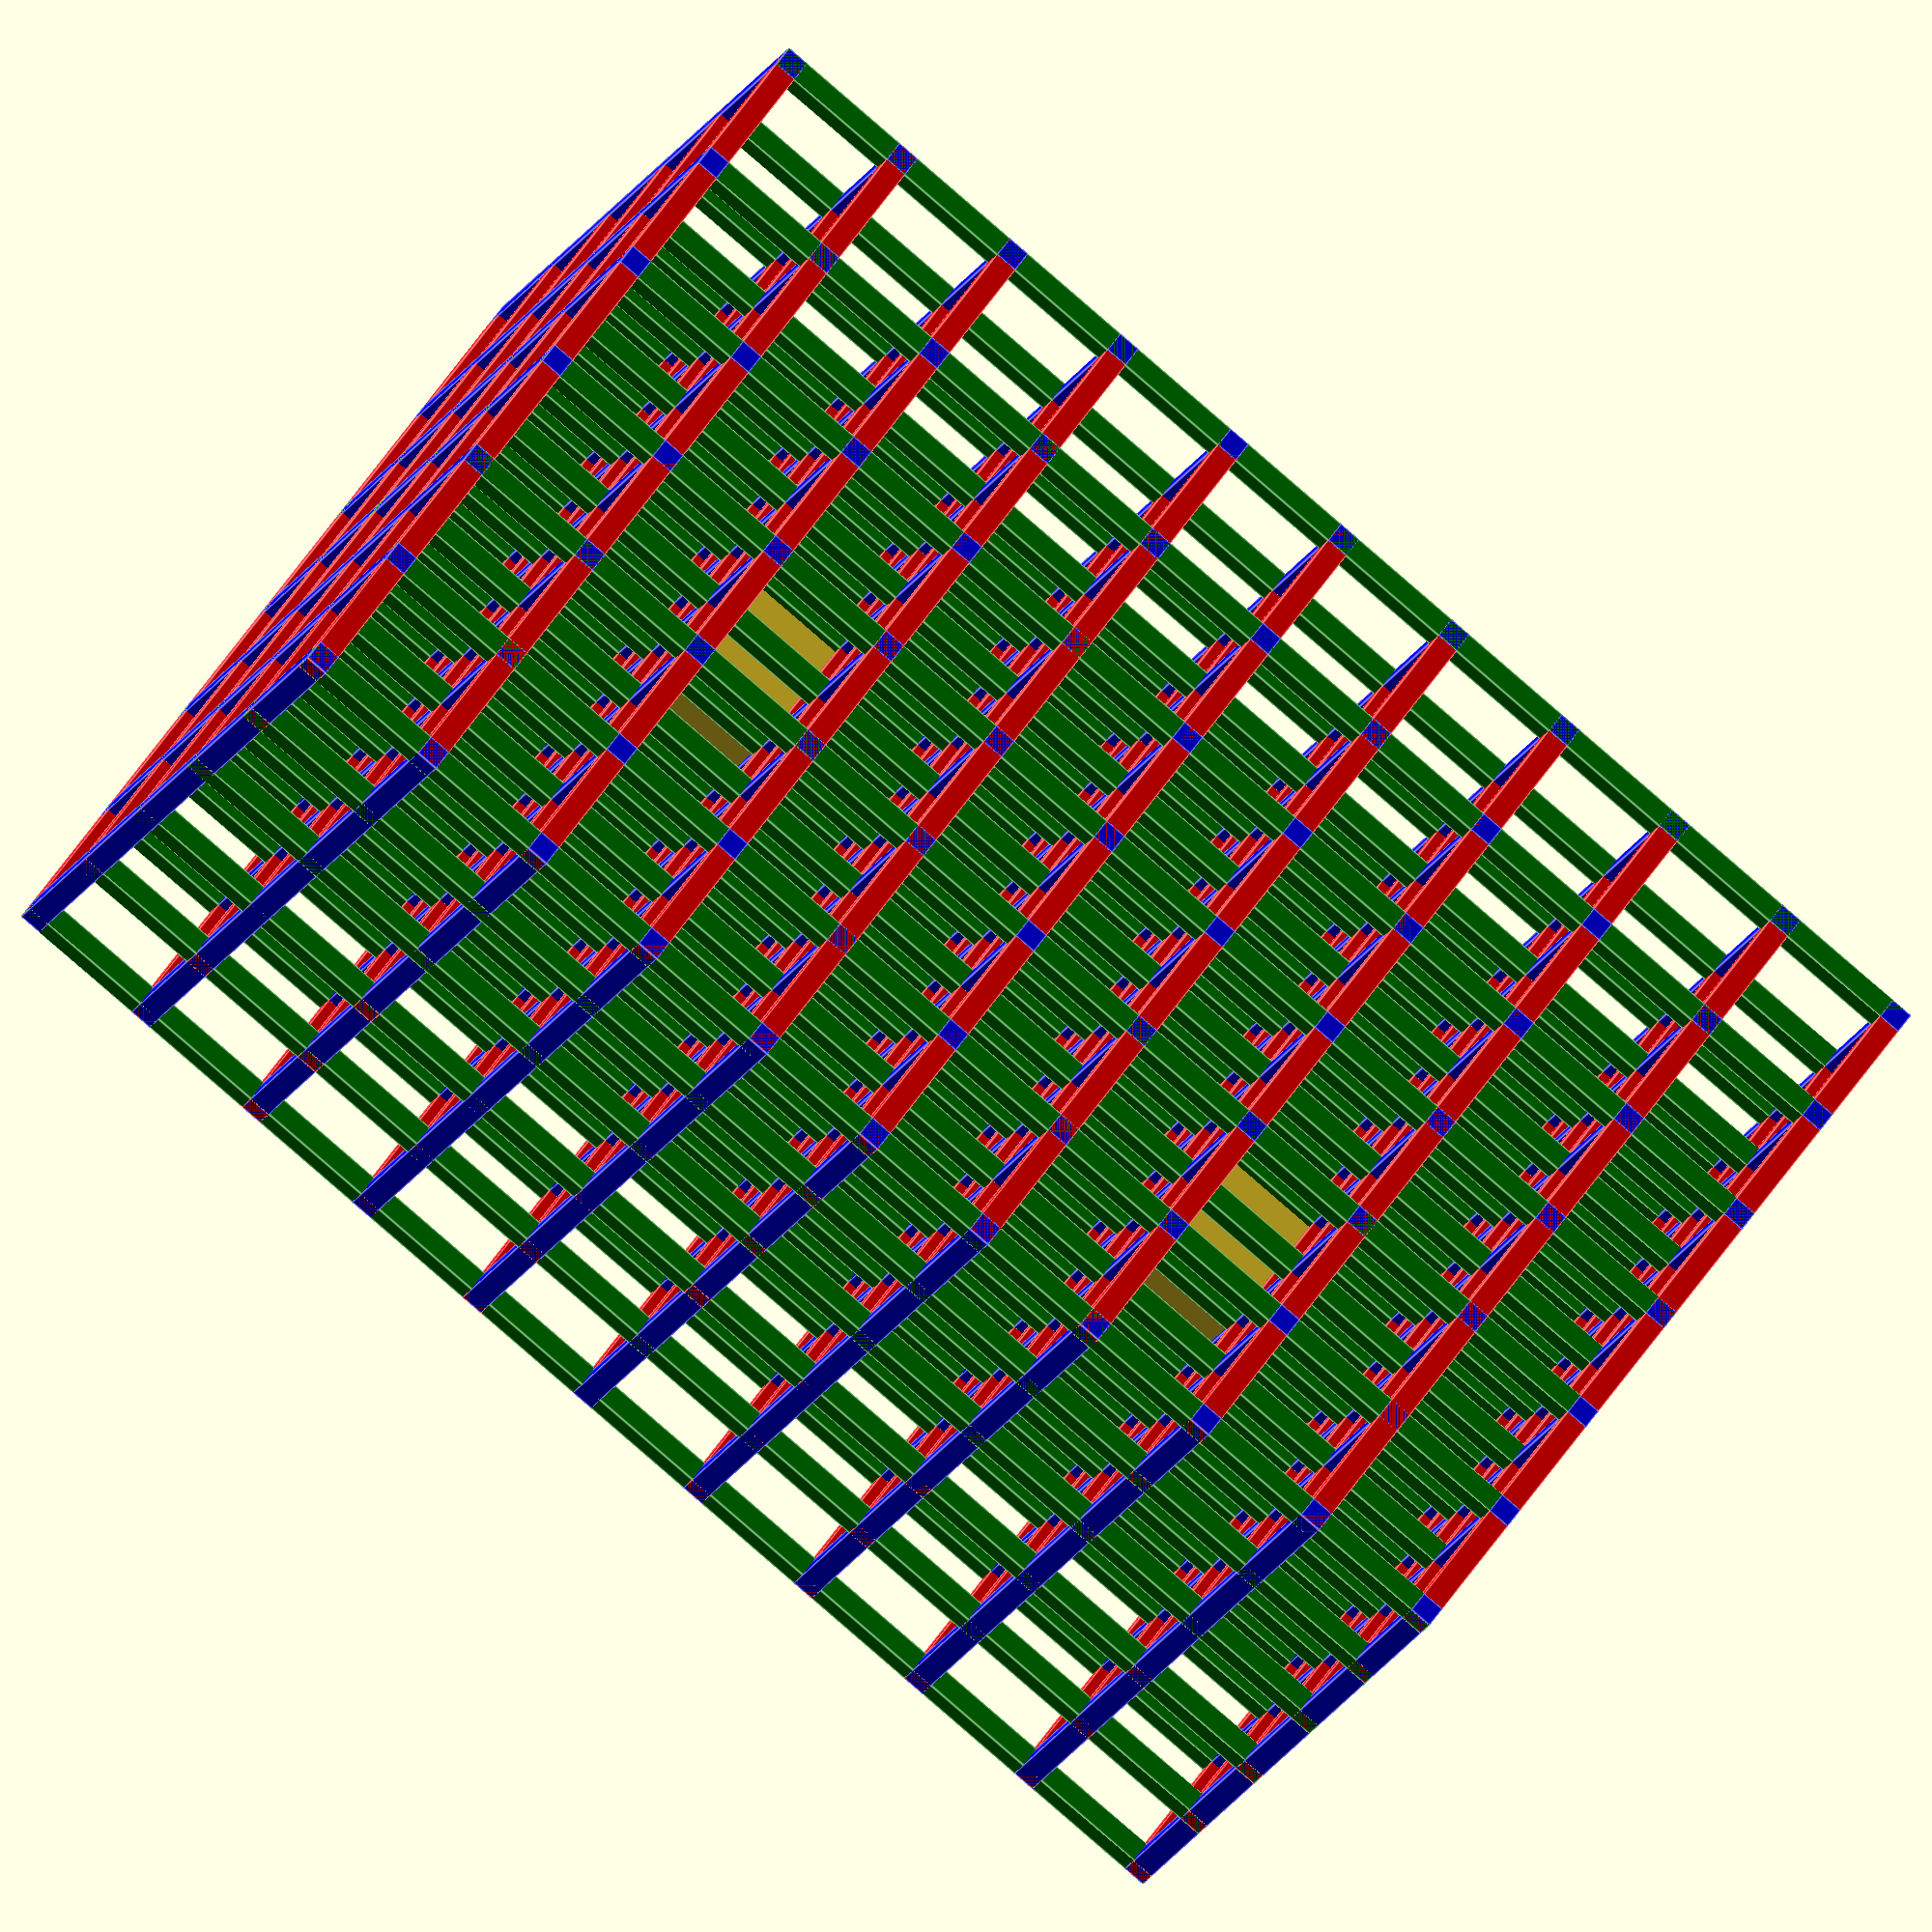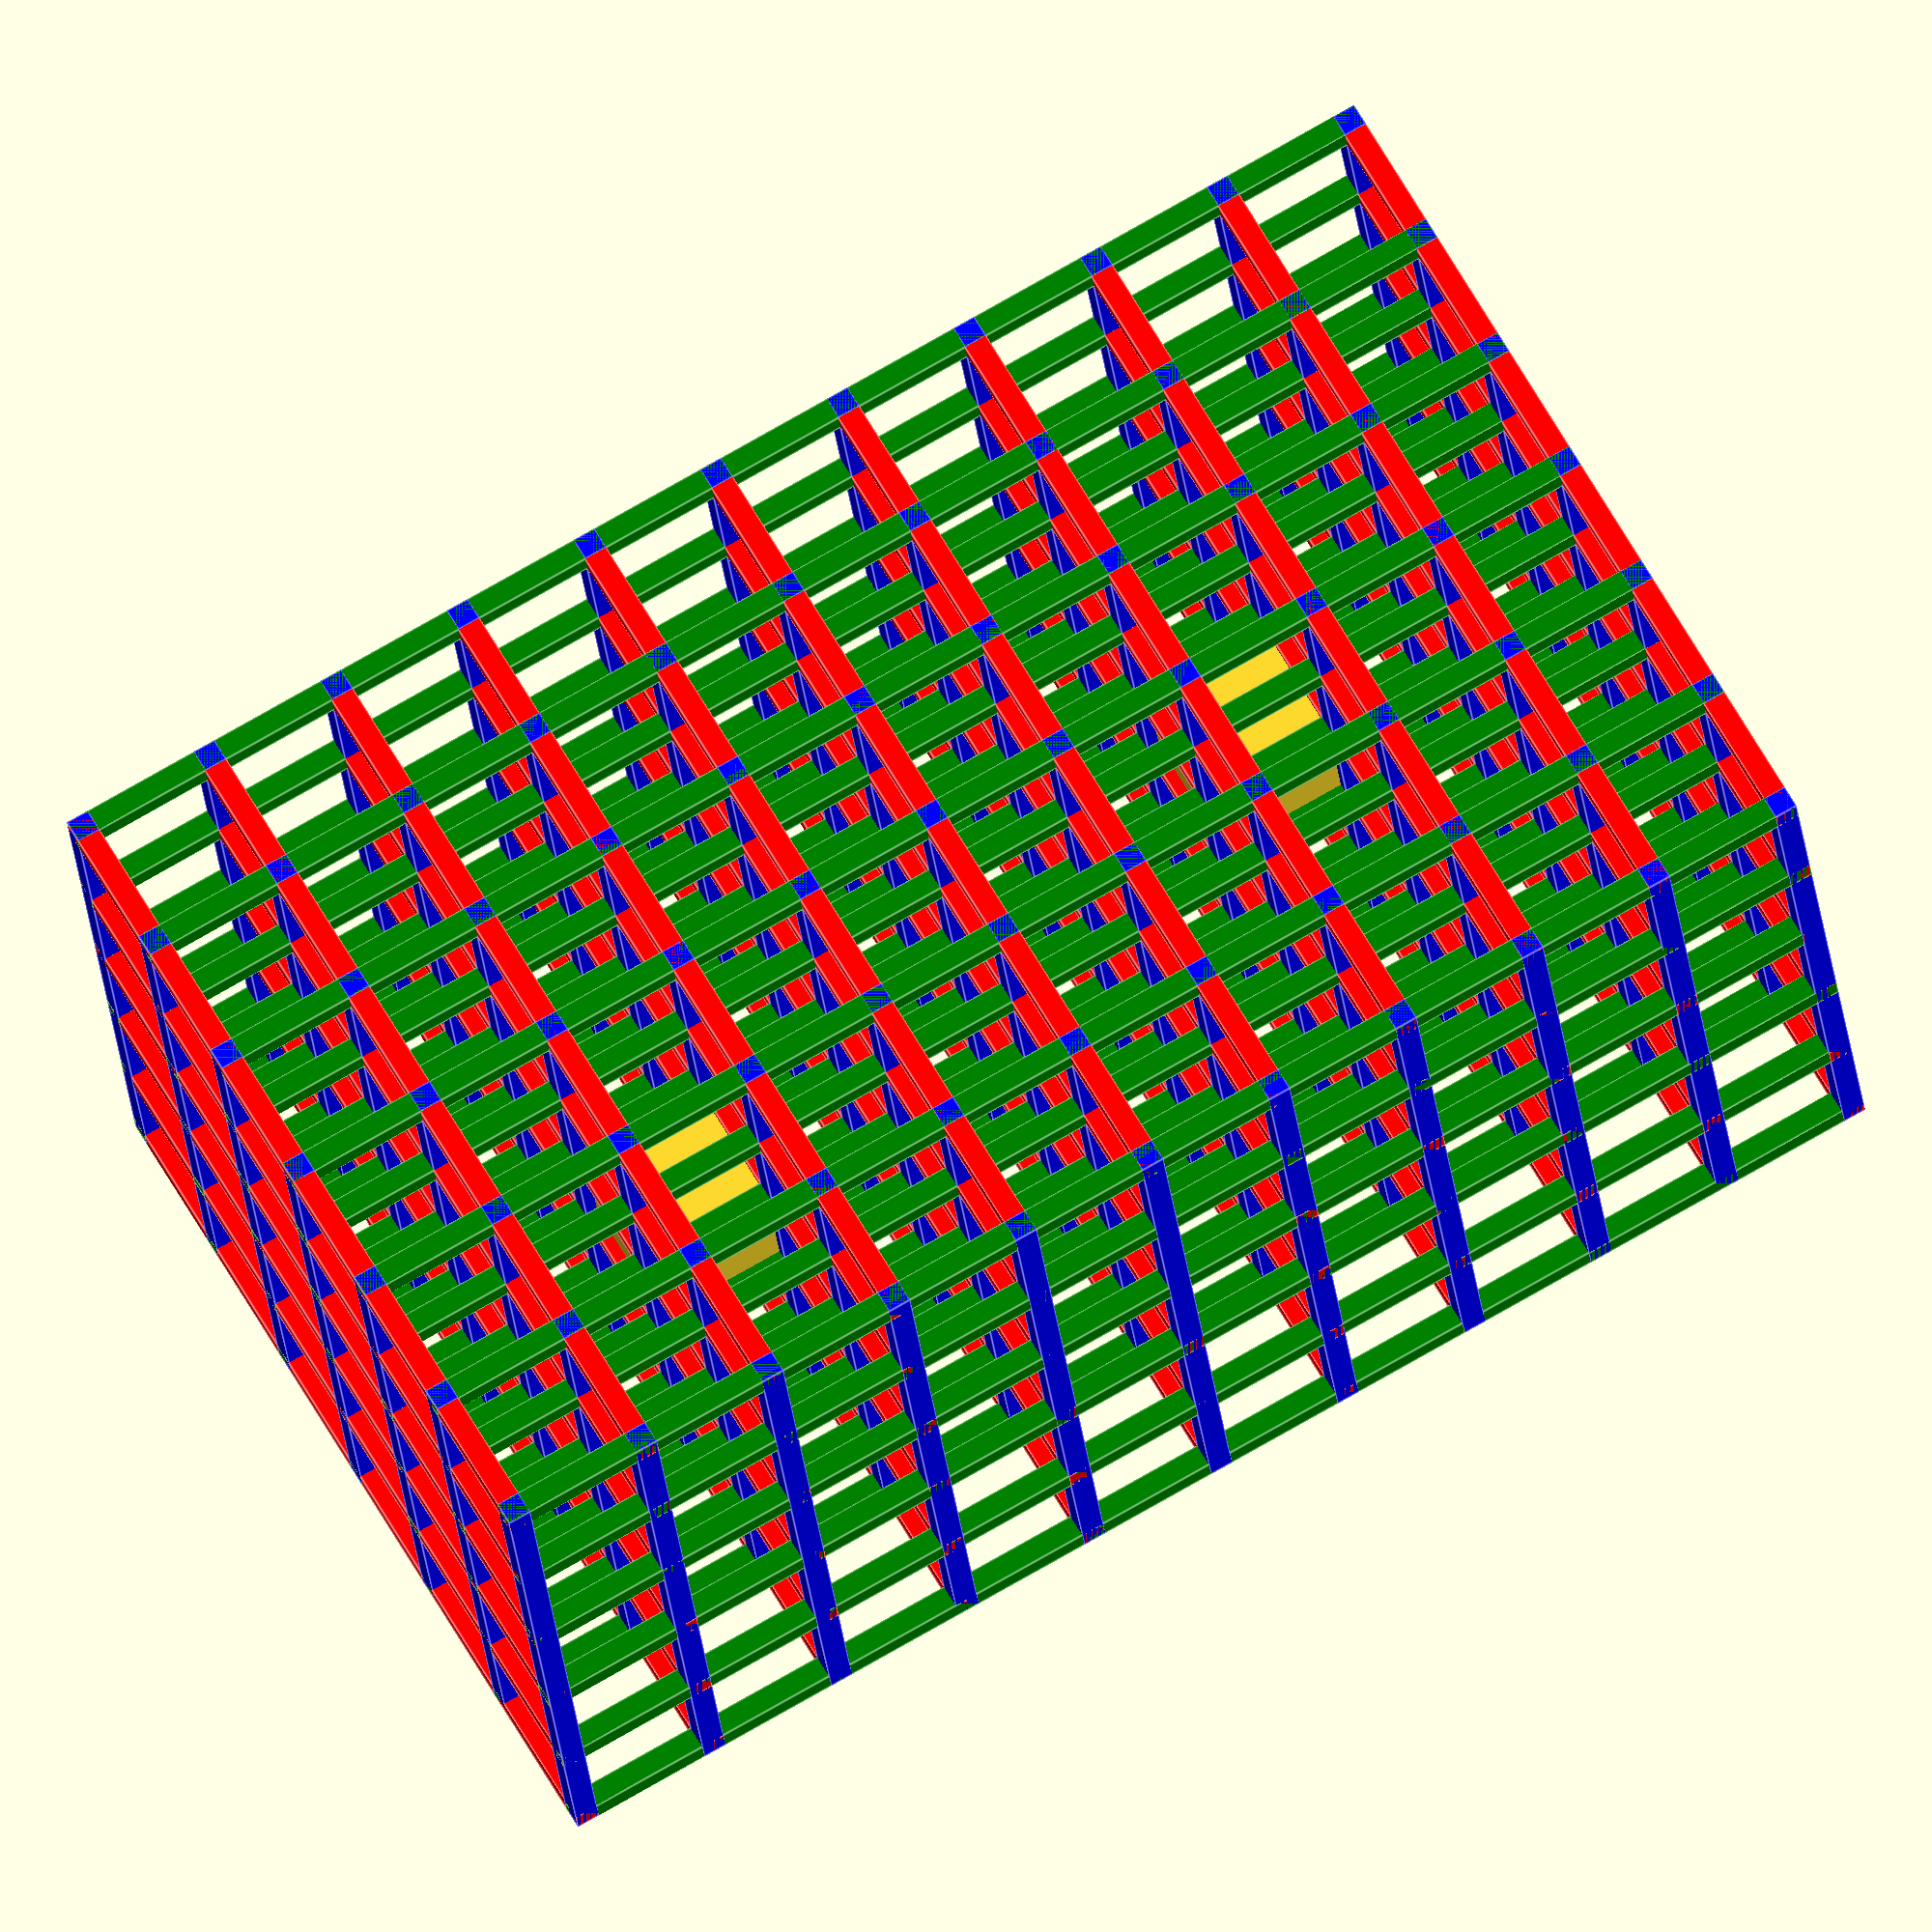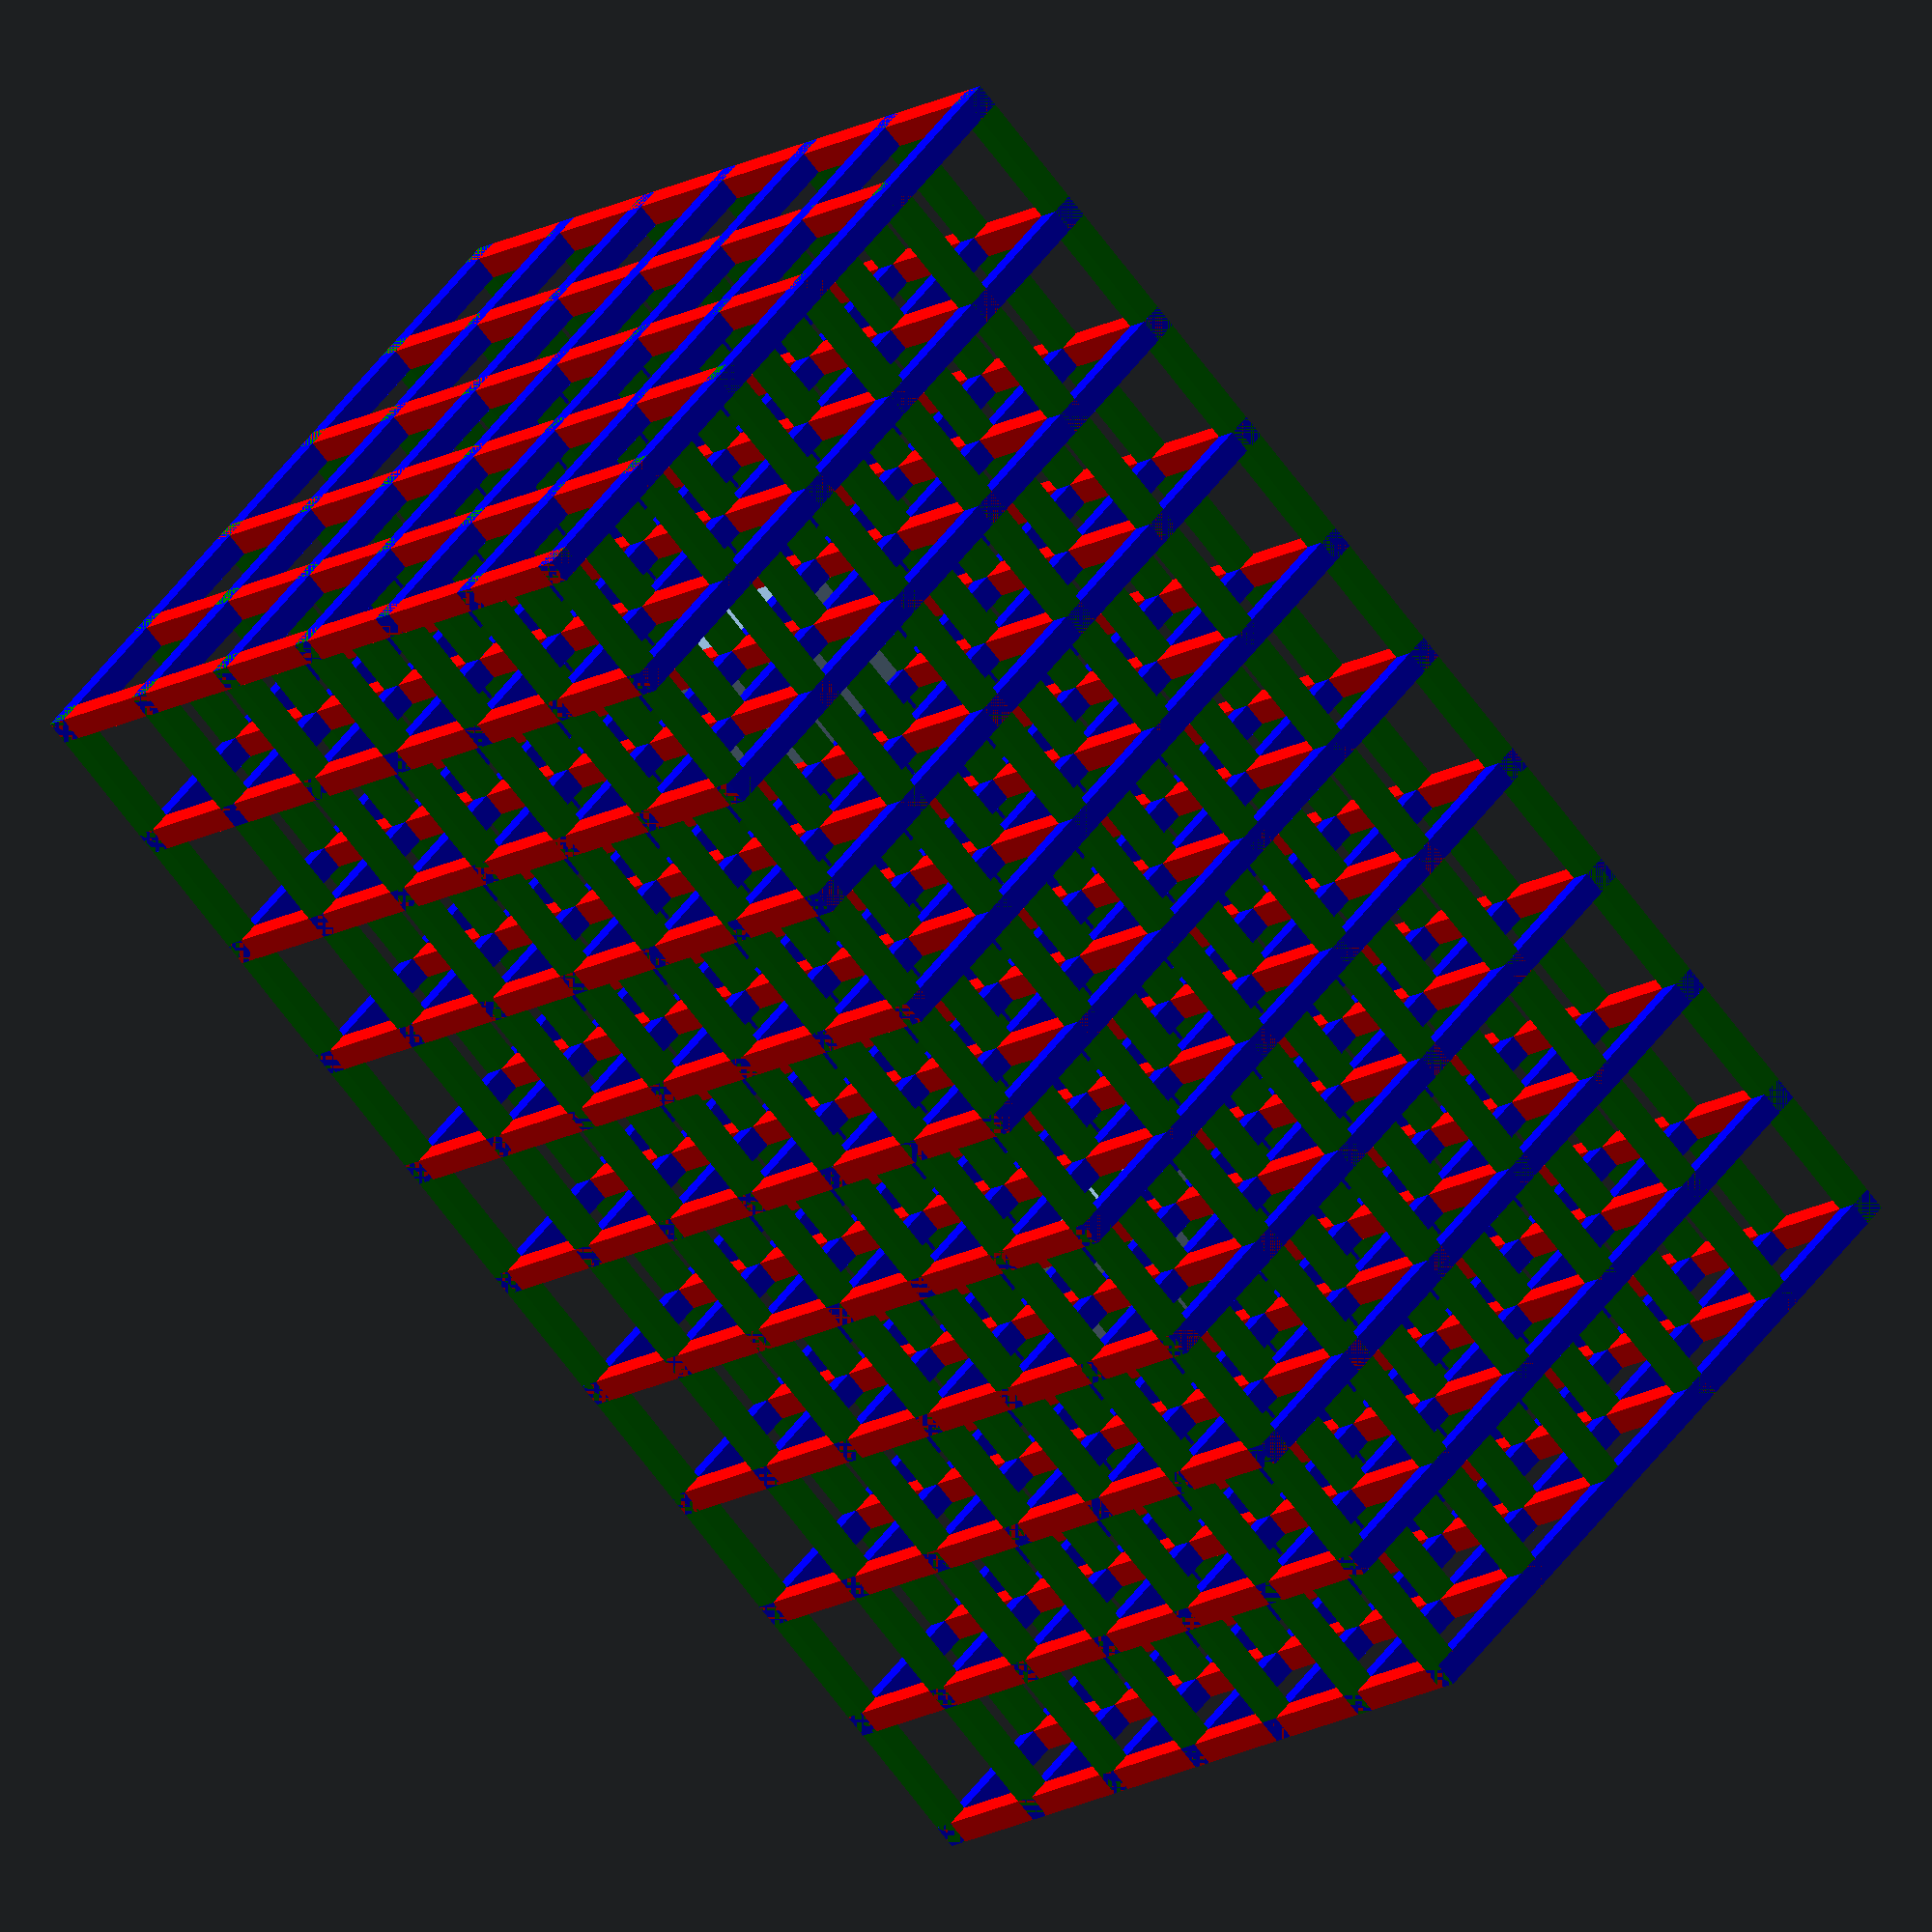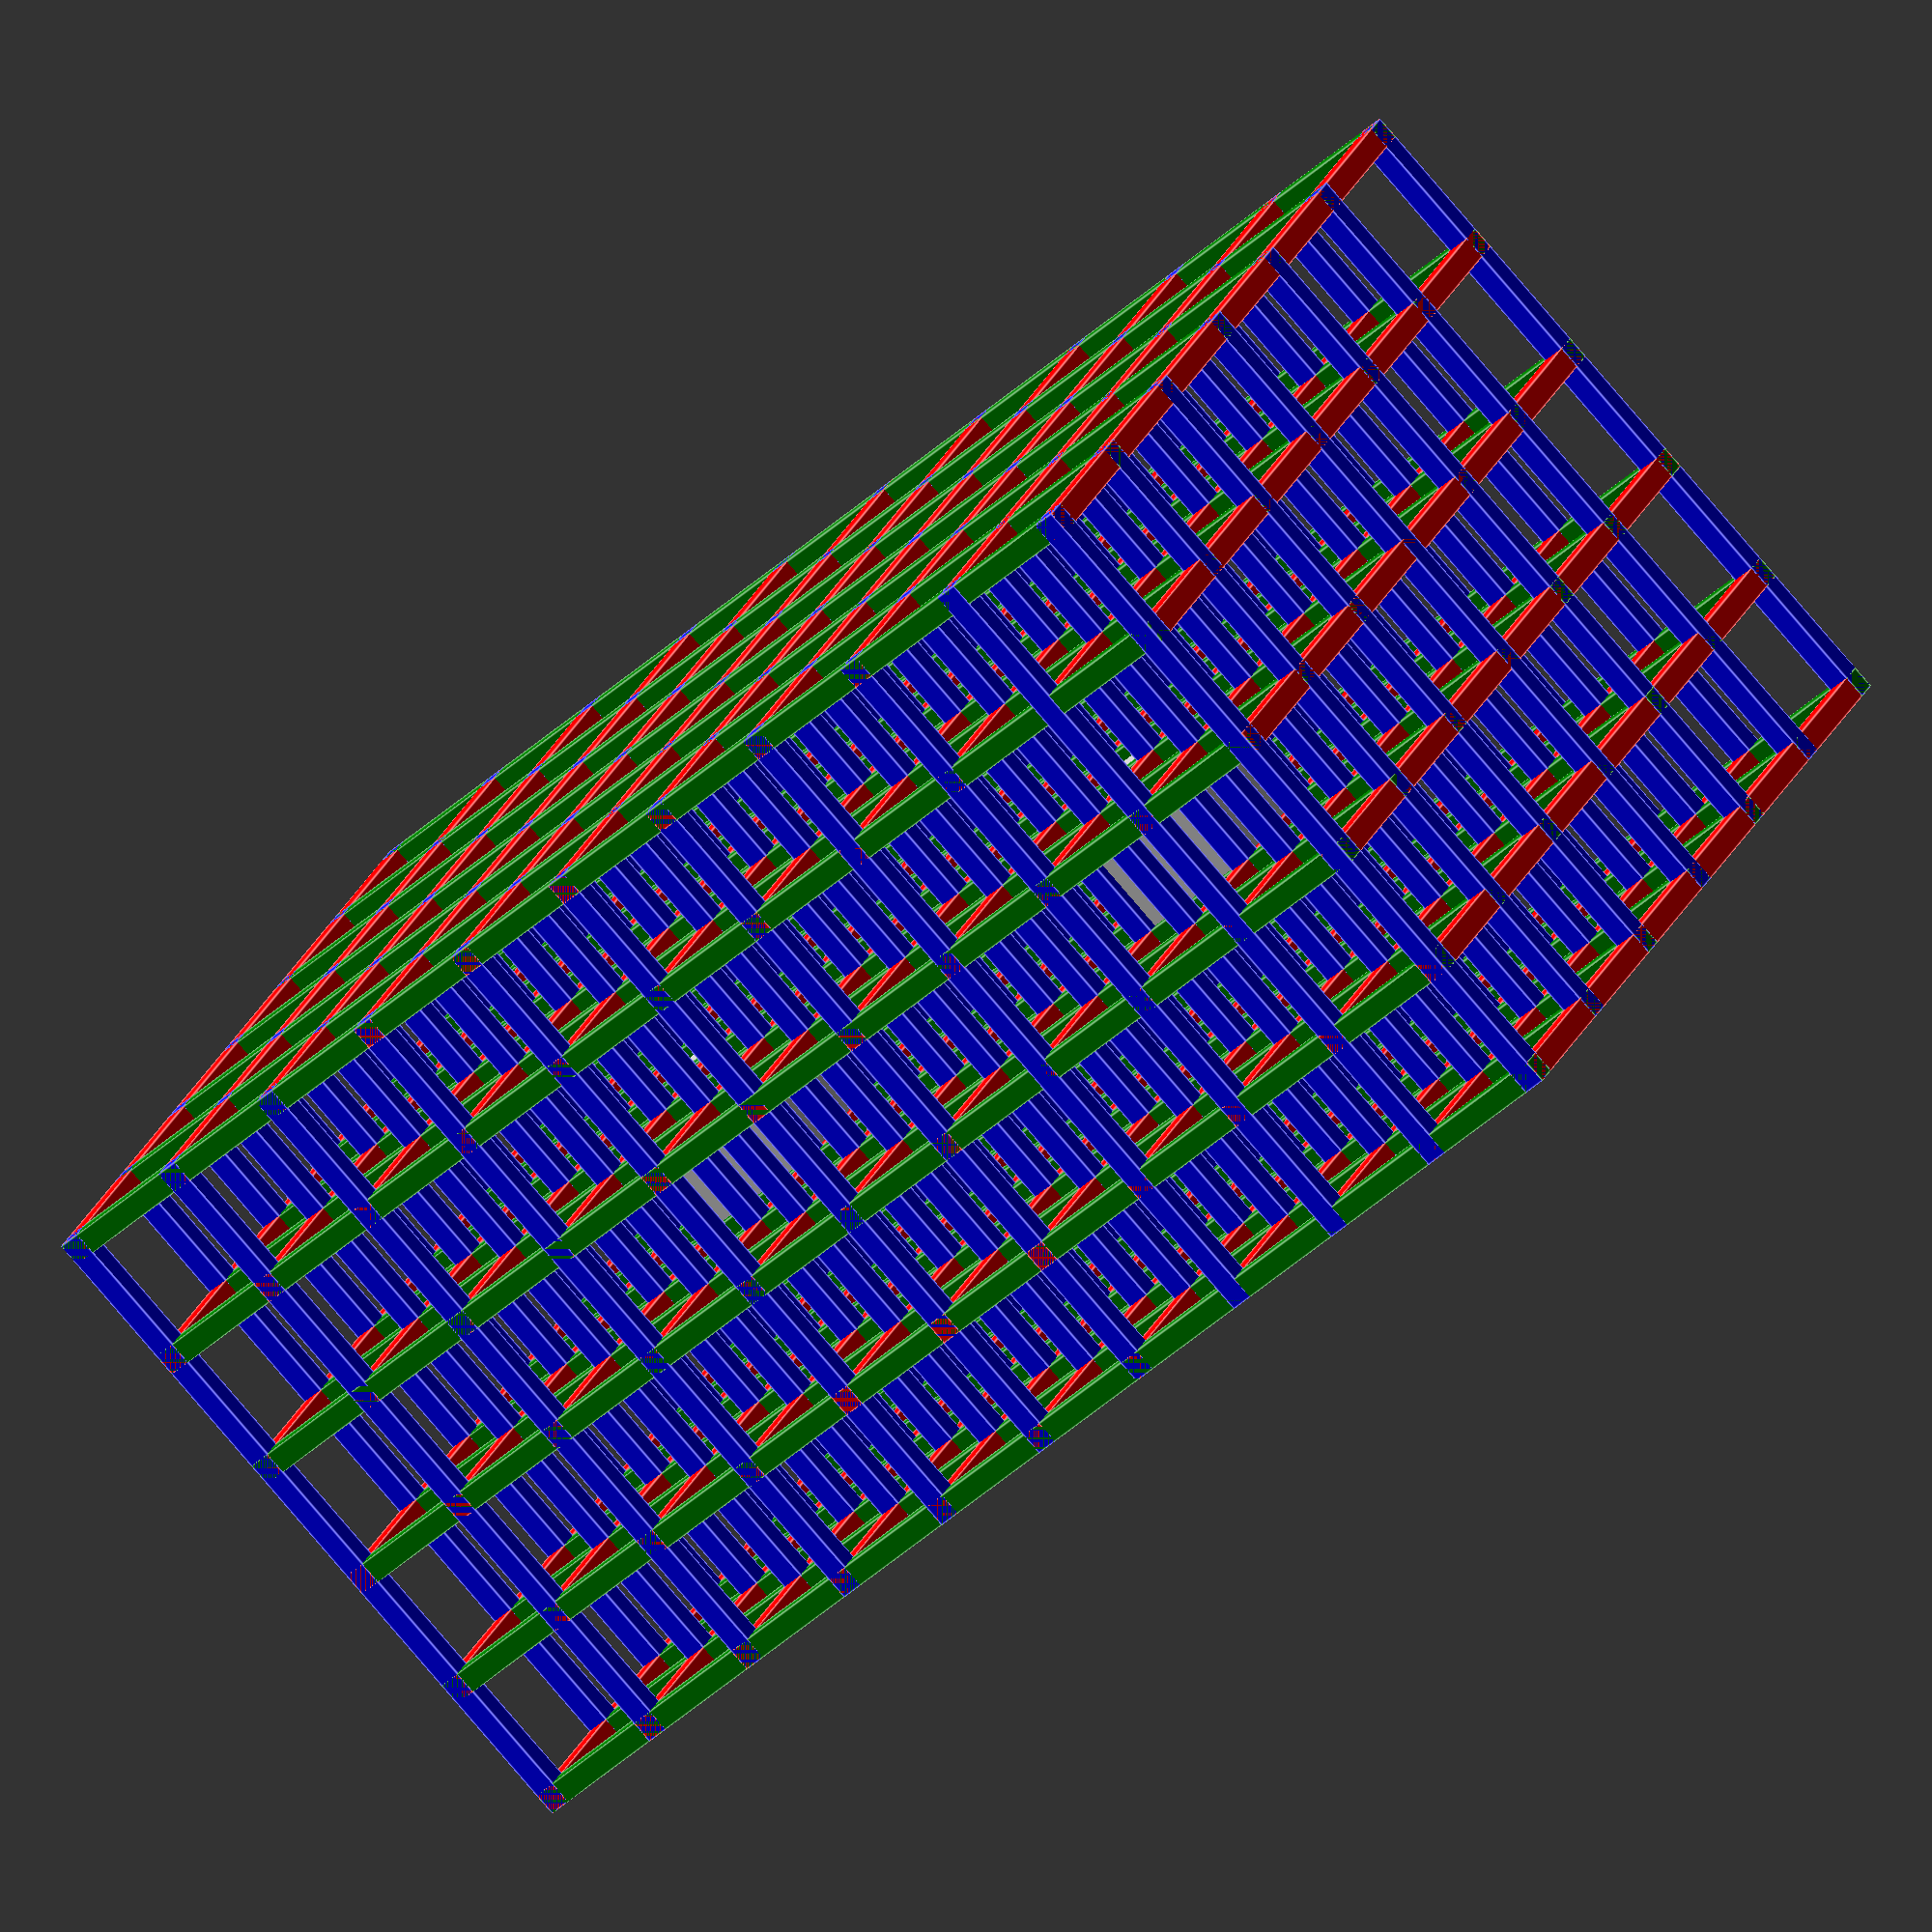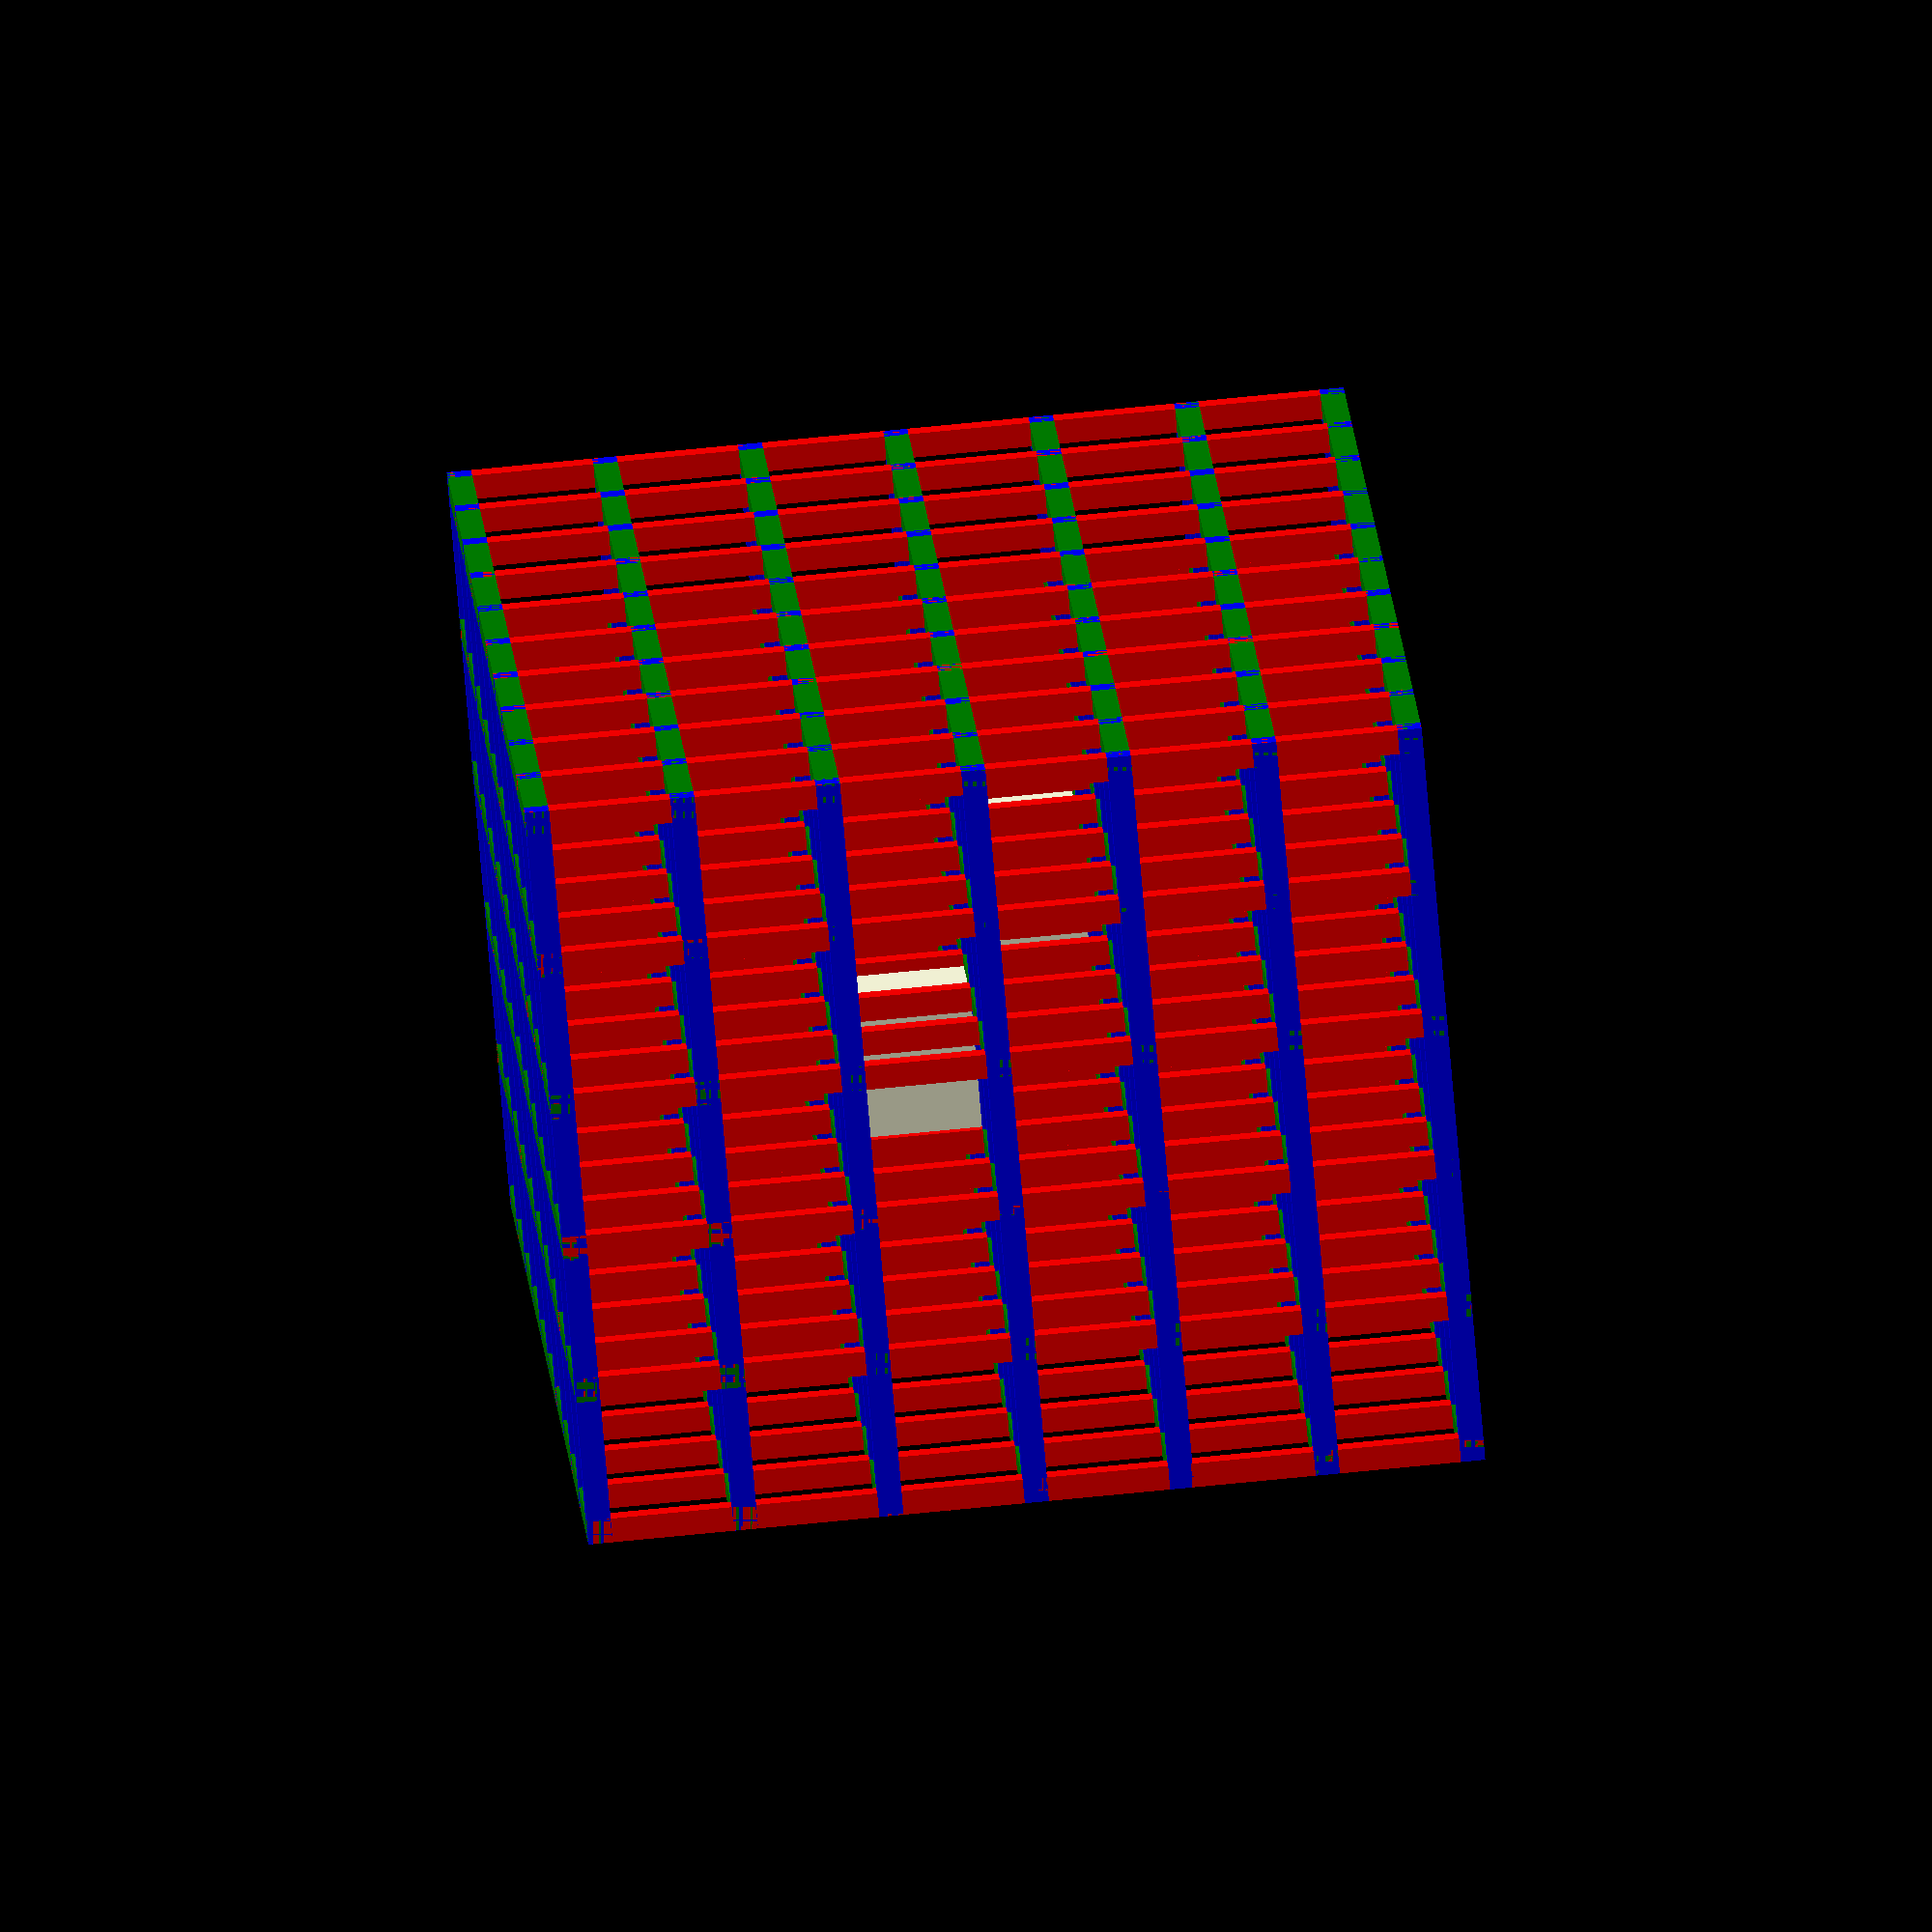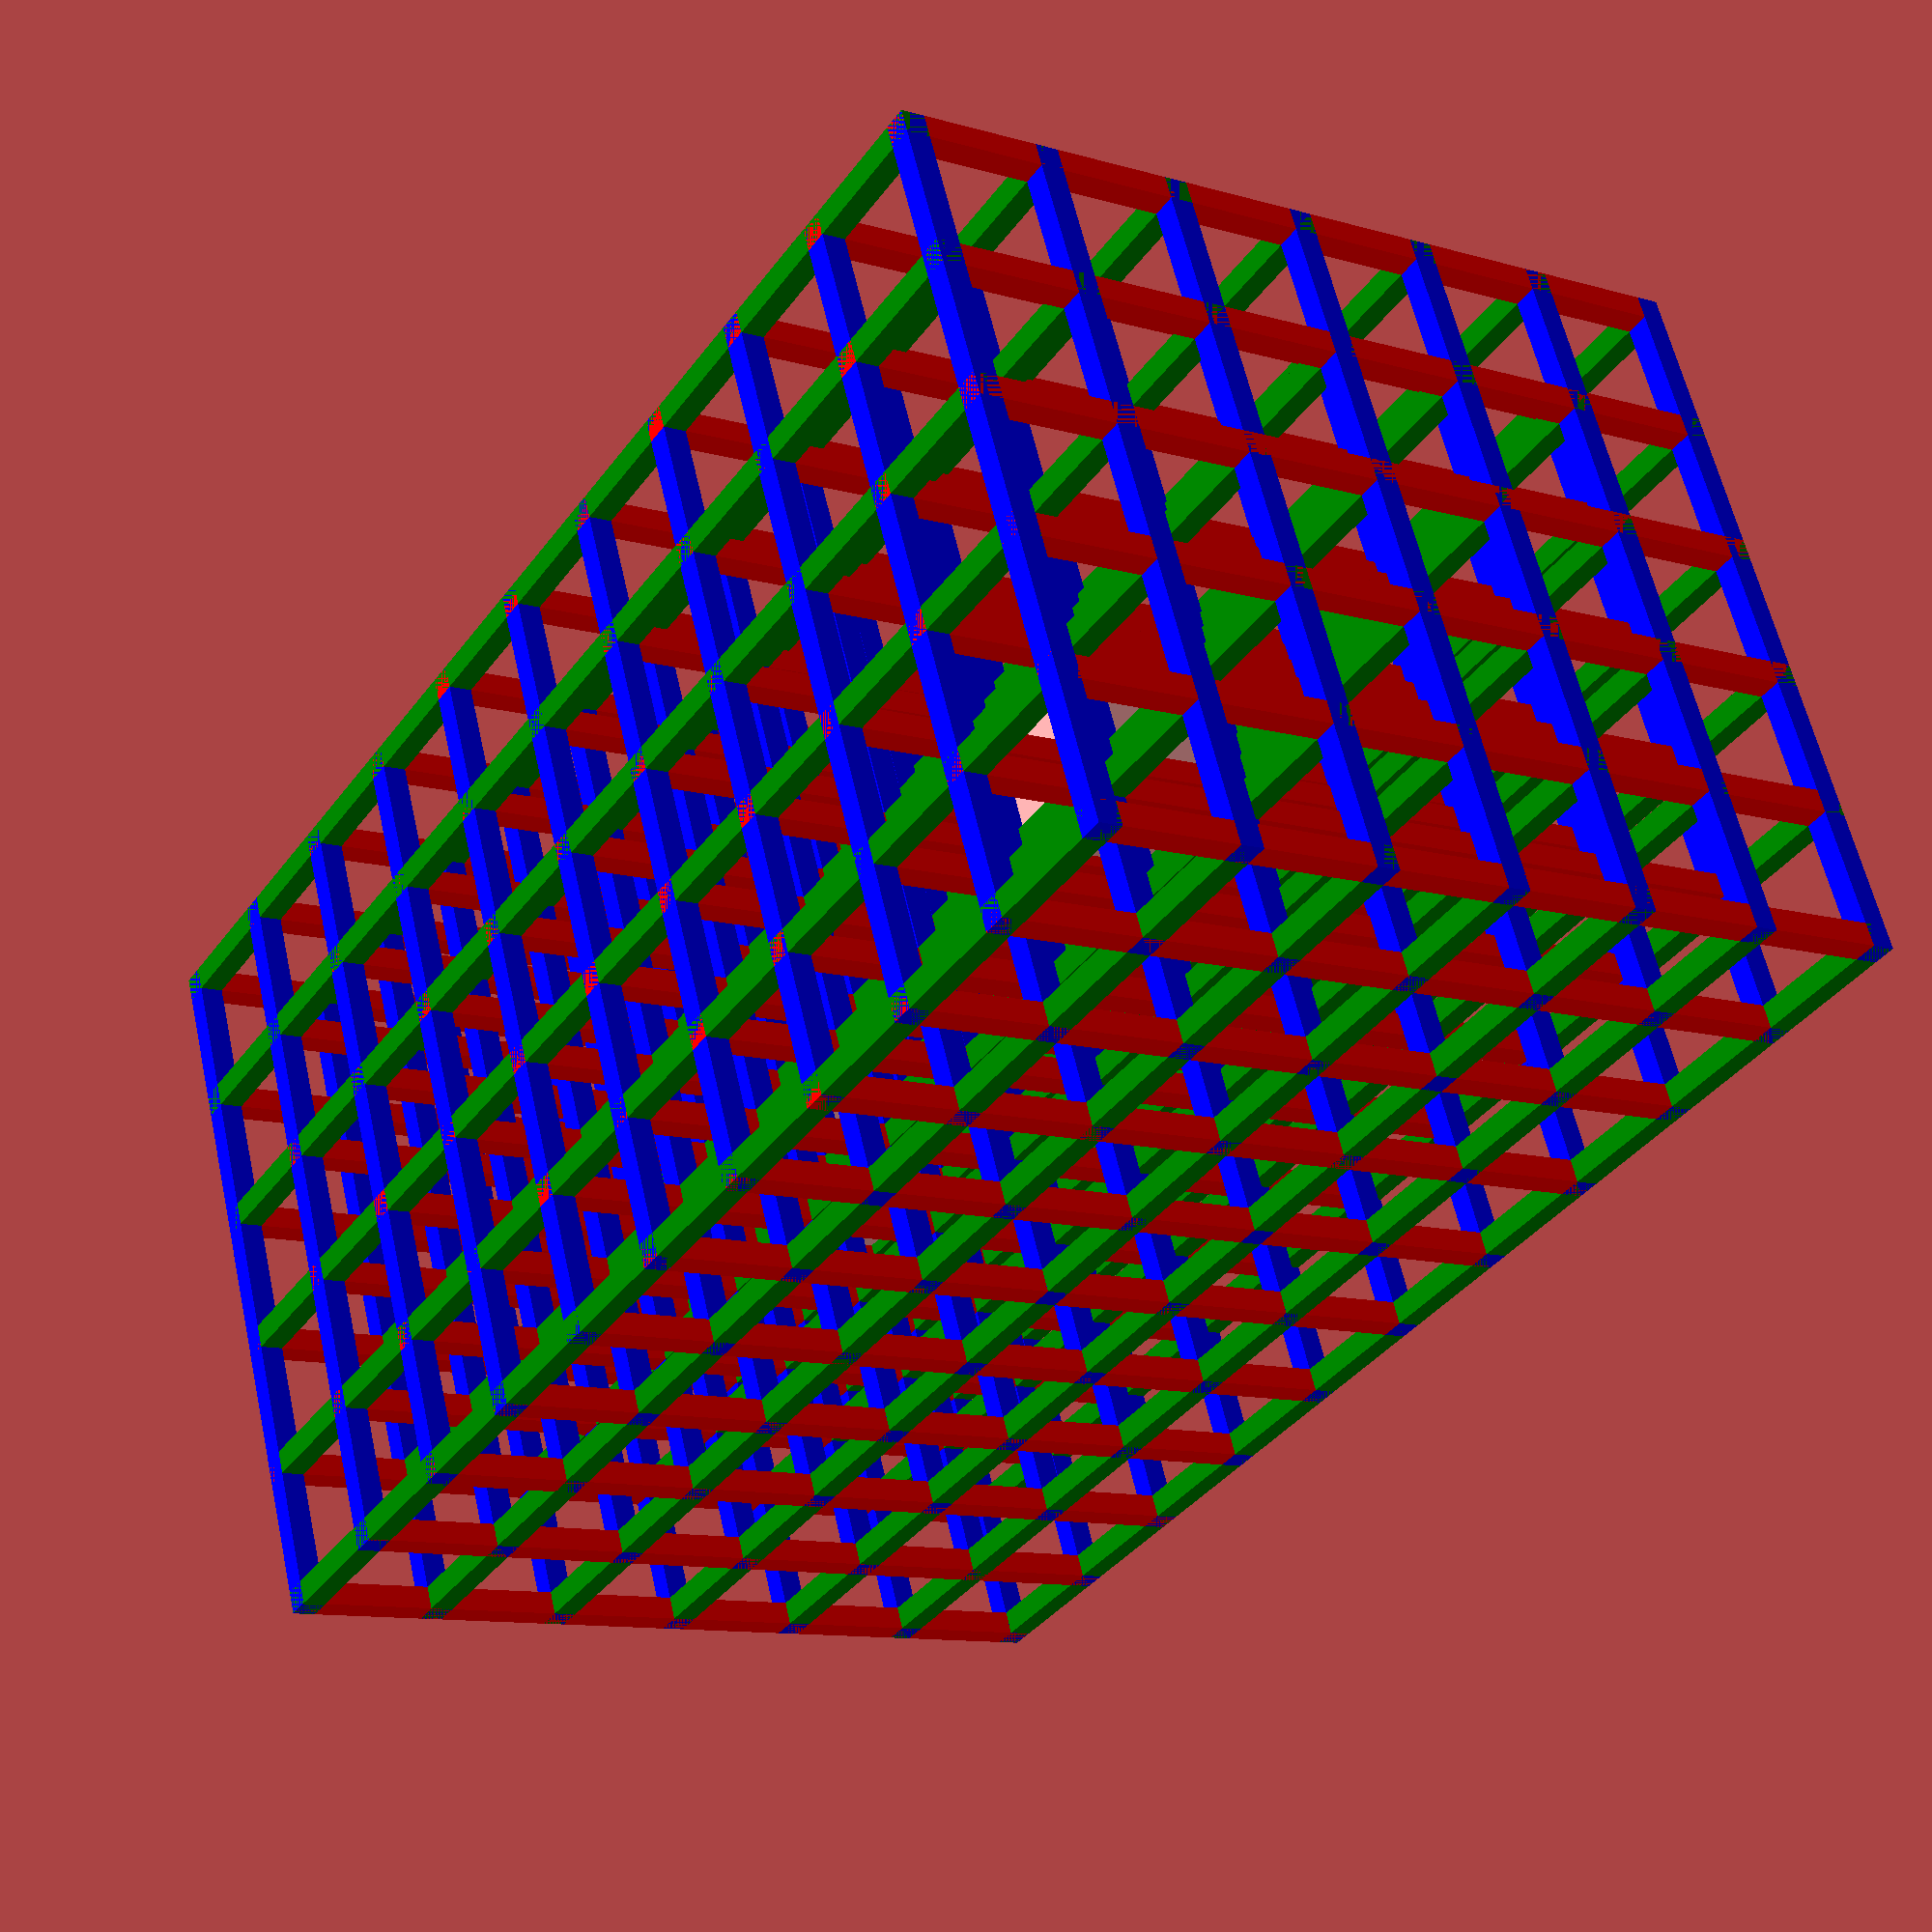
<openscad>

// This OpenSCAD file will create a 3D grid out of orthogonal cylinders.
// The number of grid lines is parameterized at the bottom.

module regulargrid( grid_width,
                    grid_height,
                    grid_length ){
  // Number of grid cells wide, tall, and long.
  
  grid_sep = 15.0; // The spacing between adjacent parallel grid lines.

  grid_line_diam = 2.5; // The diameter of grid line cylinders.

  s_frag = 45; // Number of linear fragments (i.e., edges) in round structures.

  // Derived quantities.
  grid_line_r = grid_line_diam / 2.0;

  x_max = grid_width  * grid_sep;
  y_max = grid_height * grid_sep;
  z_max = grid_length * grid_sep;

  union(){
  
    // Z-aligned lines.
    for(x = [0 : grid_sep : x_max]){
      for(y = [0 : grid_sep : y_max]){
        color("red")
        rotate([0, 0, 0])
        translate([-grid_line_r, -grid_line_r, -grid_line_r])
        translate([x, y, 0.0])
        cube([grid_line_diam, grid_line_diam, z_max + grid_line_diam]);
      }
    }
  
    // Y-aligned lines.
    for(x = [0 : grid_sep : x_max]){
      for(z = [0 : grid_sep : z_max]){
        color("green")
        rotate([-90, 0, 0])
        translate([-grid_line_r, -grid_line_r, -grid_line_r])
        translate([x, -z, 0.0])
        cube([grid_line_diam, grid_line_diam, y_max + grid_line_diam]);
      }
    }
  
    // X-aligned lines.
    for(z = [0 : grid_sep : z_max]){
      for(y = [0 : grid_sep : y_max]){
        color("blue")
        rotate([0, 90, 0])
        translate([-grid_line_r, -grid_line_r, -grid_line_r])
        translate([-z, y, 0.0])
        cube([grid_line_diam, grid_line_diam, x_max + grid_line_diam]);
      }
    }
    
    // Fill some cells.
    //translate([-grid_line_r, -grid_line_r, -grid_line_r])
    translate([2*grid_sep, 2*grid_sep, 2*grid_sep])
    cube(grid_sep);// + grid_line_r);
    
    //translate([-grid_line_r, -grid_line_r, -grid_line_r])
    translate([(grid_width-3)*grid_sep, (grid_height-3)*grid_sep, (grid_length-3)*grid_sep])
    cube(grid_sep);// + grid_line_diam);
  }
}

// Small grid.
//union(){
   regulargrid(5, 10, 6);
//   translate([, 15.0, 15.0]) sphere(15.0);
//}

// Medium grid.
//regulargrid(4, 8, 4);

// Extended grid.
//regulargrid(4, 16, 4);


</openscad>
<views>
elev=126.8 azim=296.7 roll=147.7 proj=o view=edges
elev=116.8 azim=84.0 roll=209.4 proj=o view=edges
elev=192.5 azim=46.9 roll=33.8 proj=o view=solid
elev=331.9 azim=45.7 roll=21.4 proj=o view=edges
elev=288.6 azim=32.0 roll=84.3 proj=o view=solid
elev=11.2 azim=112.3 roll=235.0 proj=p view=solid
</views>
